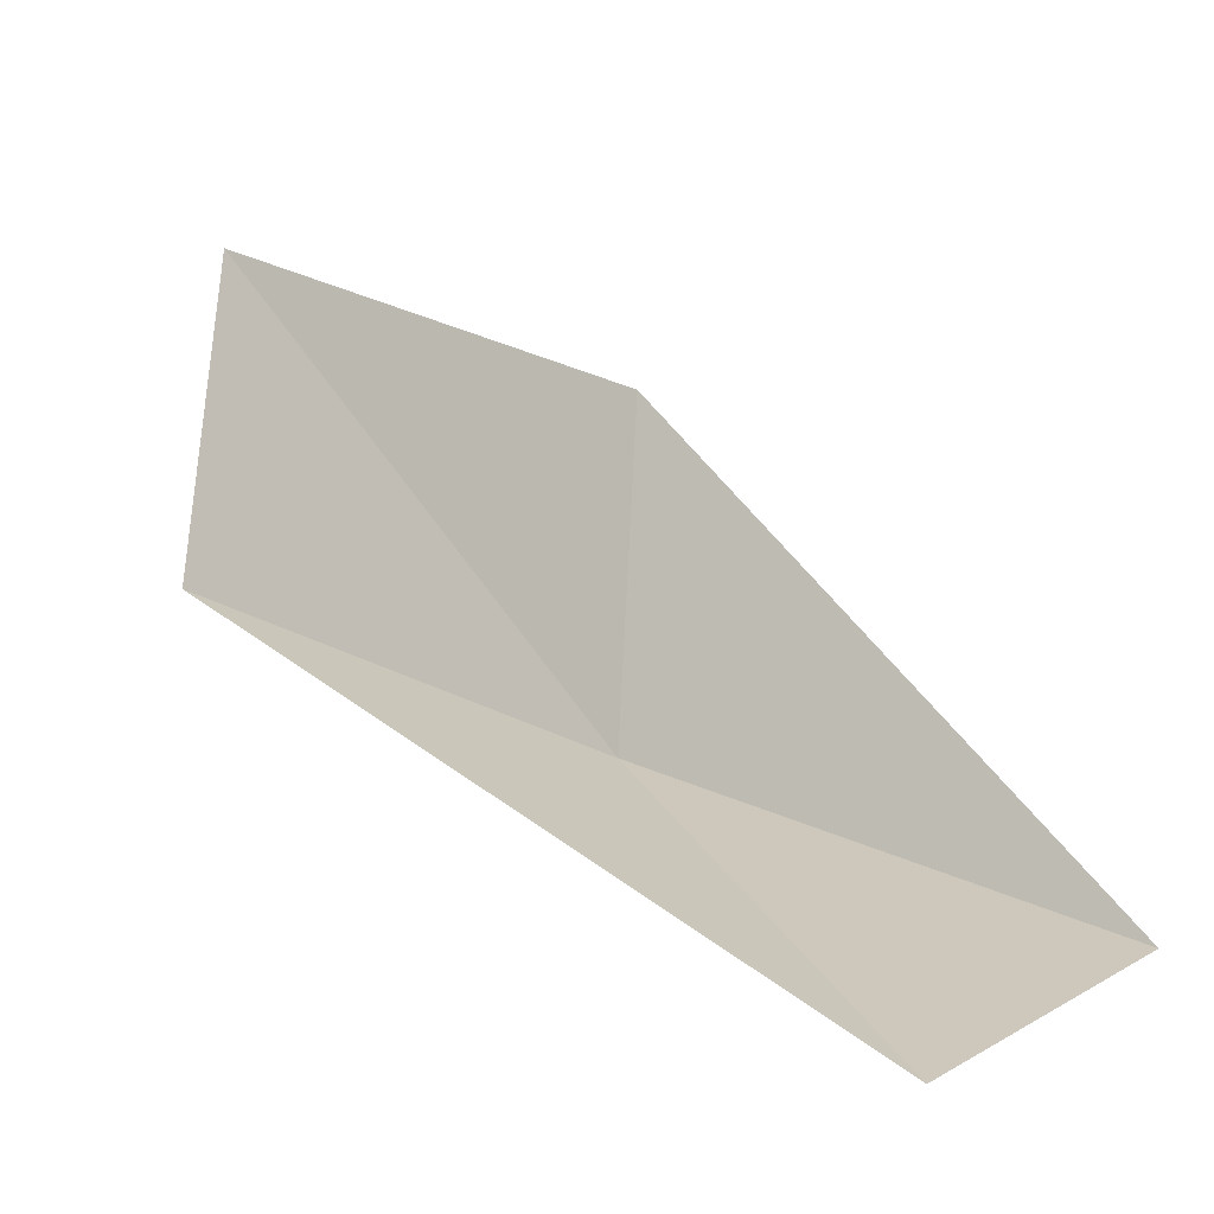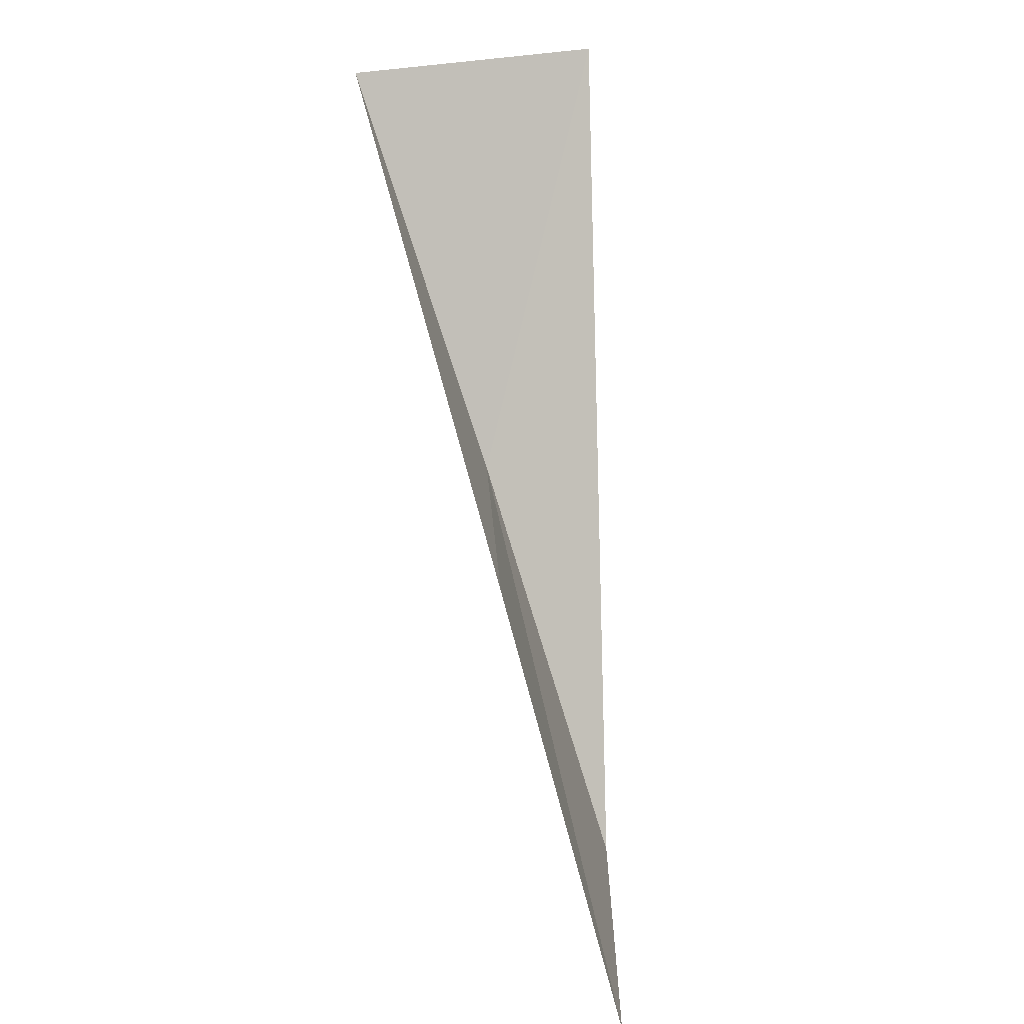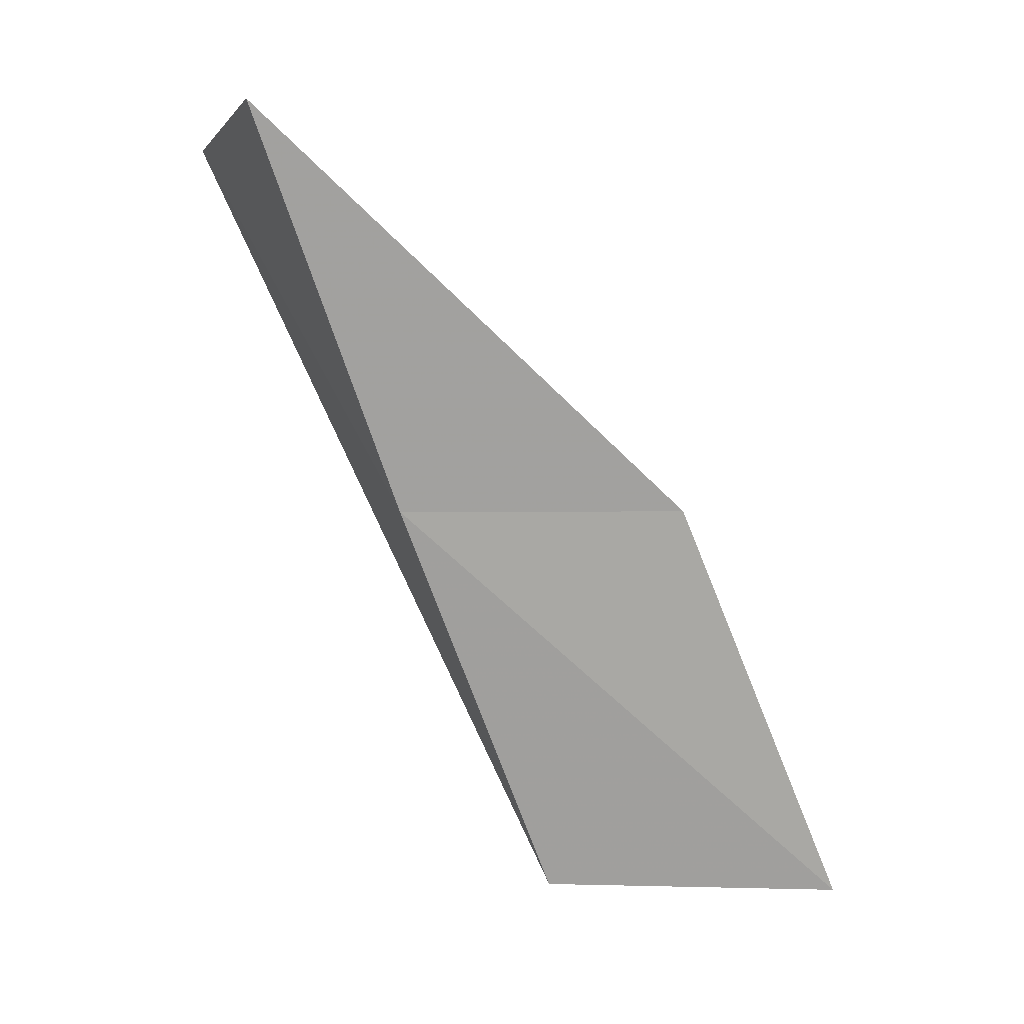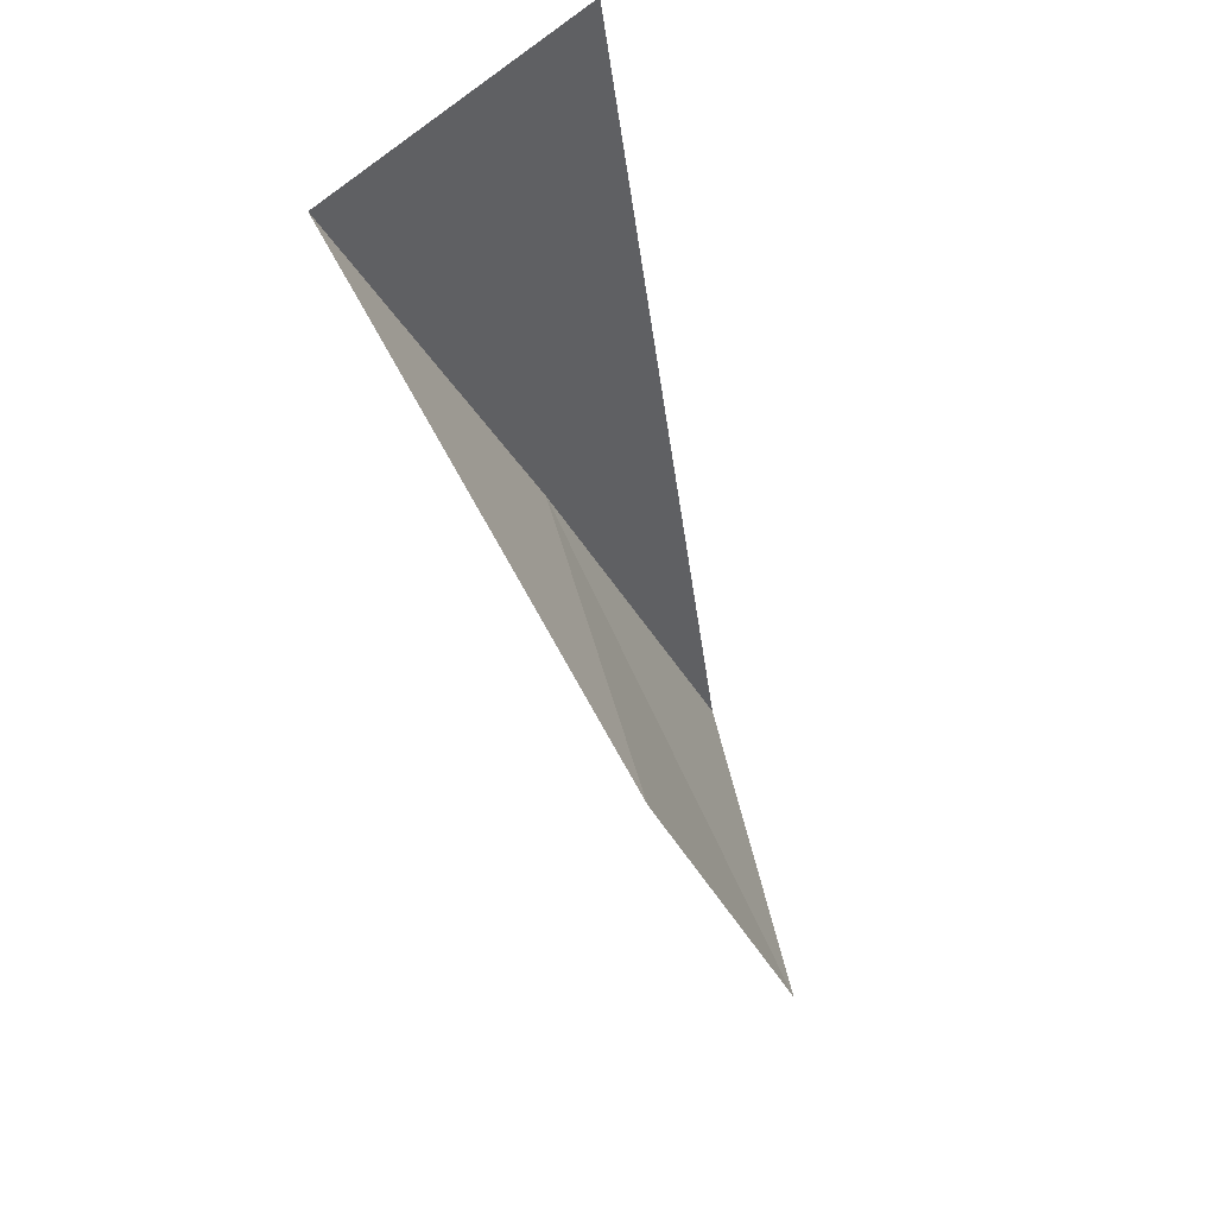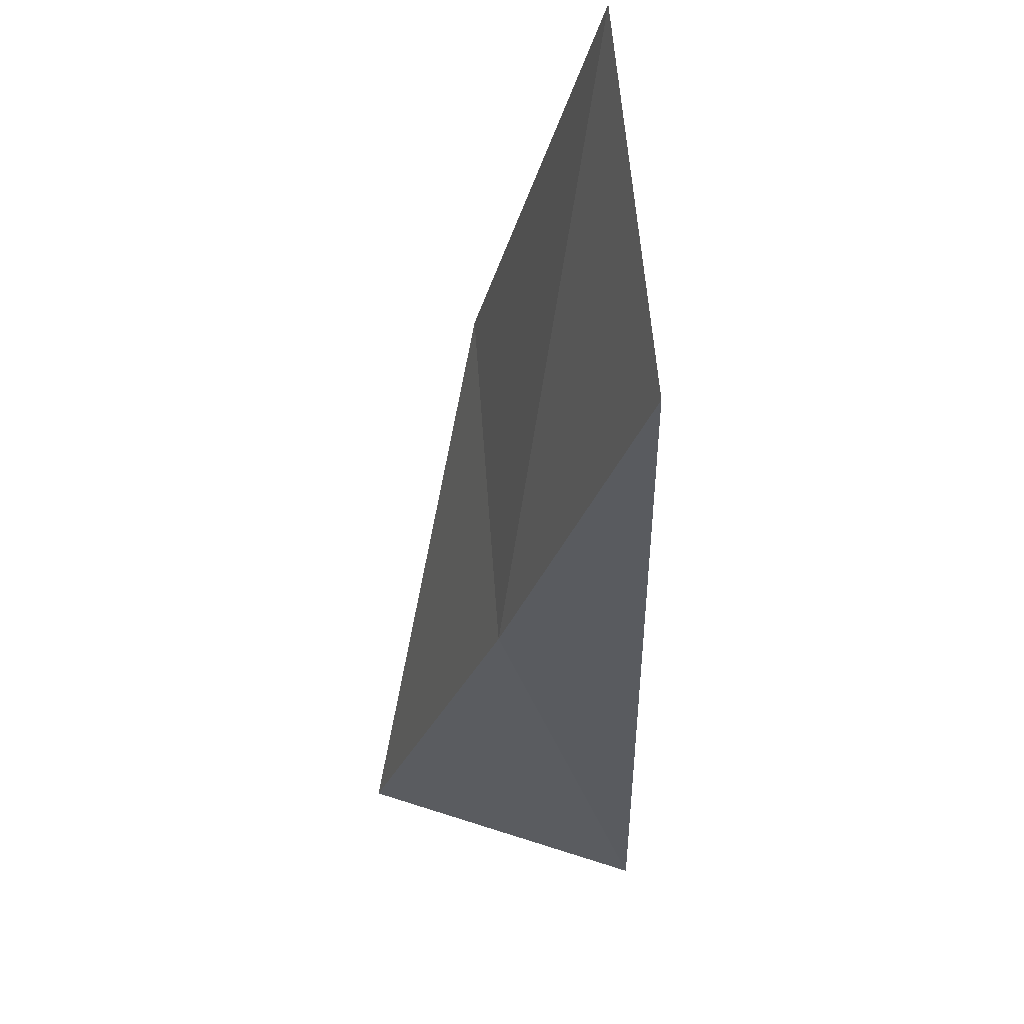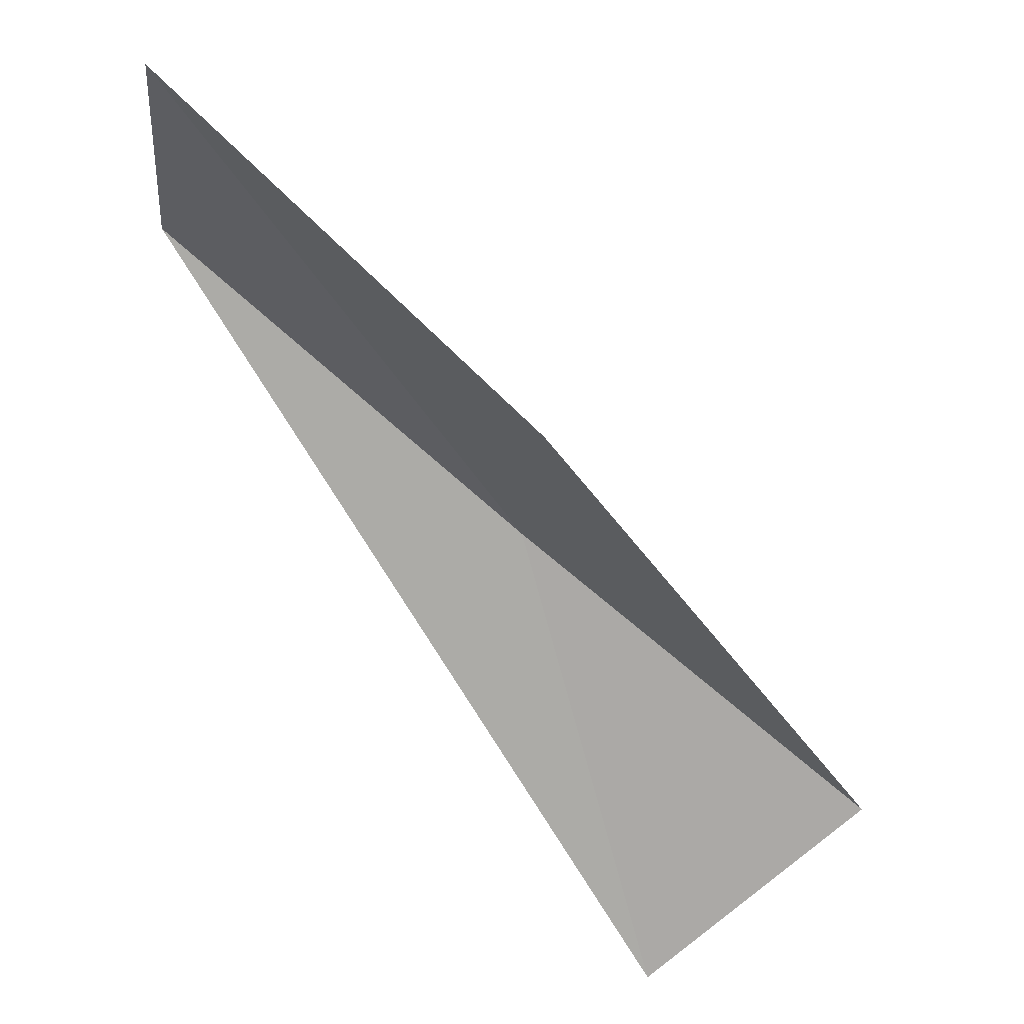
<metadata>
{"format":"obj","ext":"obj","renderer":"f3d","projection":"perspective","resolution":1024,"background":"white","views":[{"elev":-6.9,"azim":-46.1,"up":"+Y"},{"elev":25.3,"azim":172.3,"up":"+Z"},{"elev":-1.0,"azim":89.9,"up":"+Z"},{"elev":74.5,"azim":157.9,"up":"+Z"},{"elev":-6.2,"azim":178.5,"up":"+Y"},{"elev":75.9,"azim":-37.2,"up":"+Y"}]}
</metadata>
<code>
v -32.17 2.276 70.03
v -31.92 5.536 70.03
v -30.82 0.6589 74.54
v -33.79 -0.2658 74.54
v -33 7.414 65.53
v -33.43 4.027 65.53
f 1 3 2
f 1 5 6
f 1 2 5
f 1 4 3
f 1 6 4

</code>
